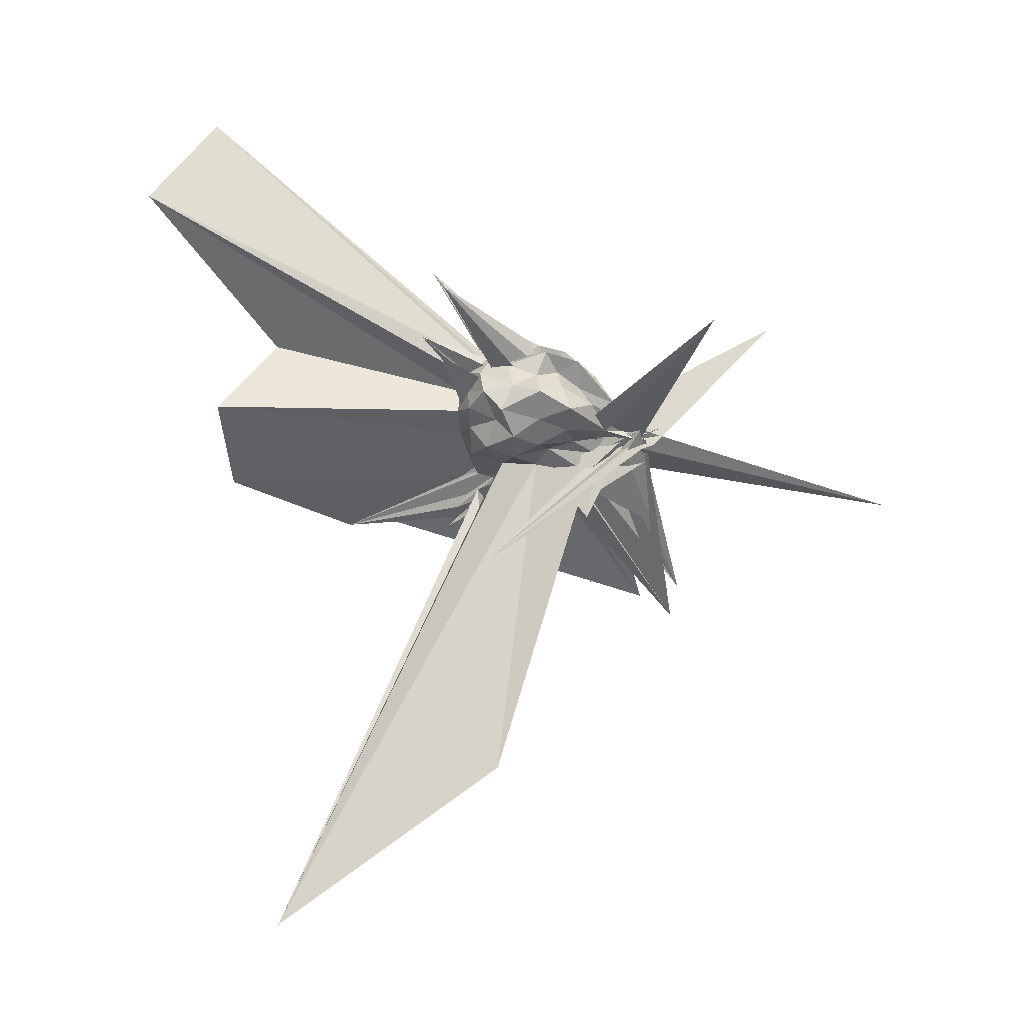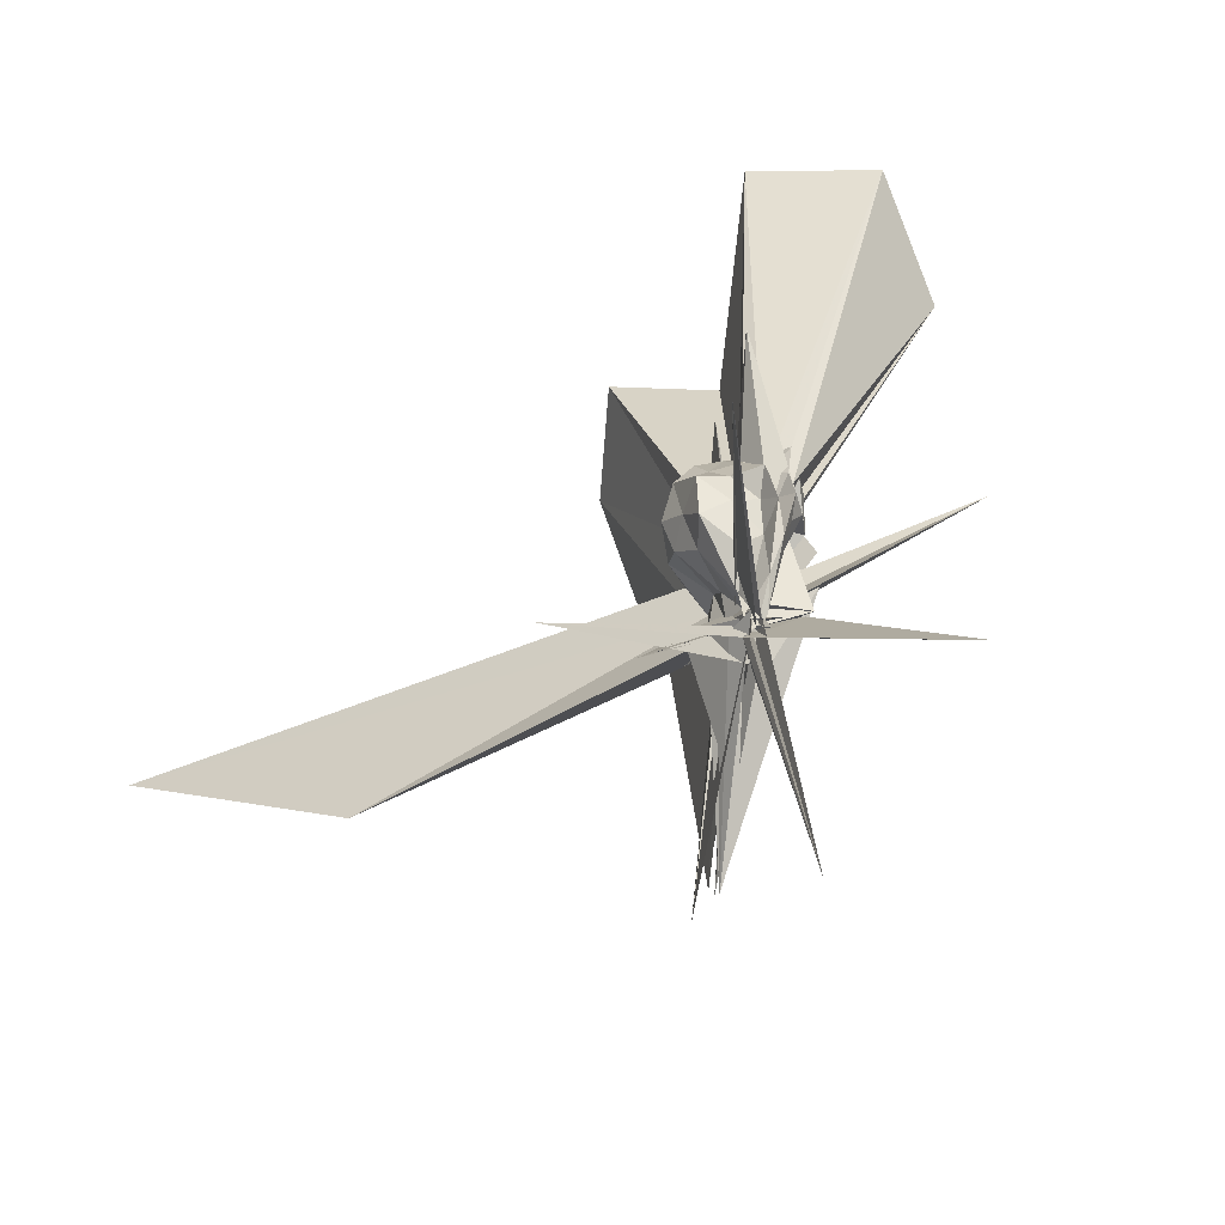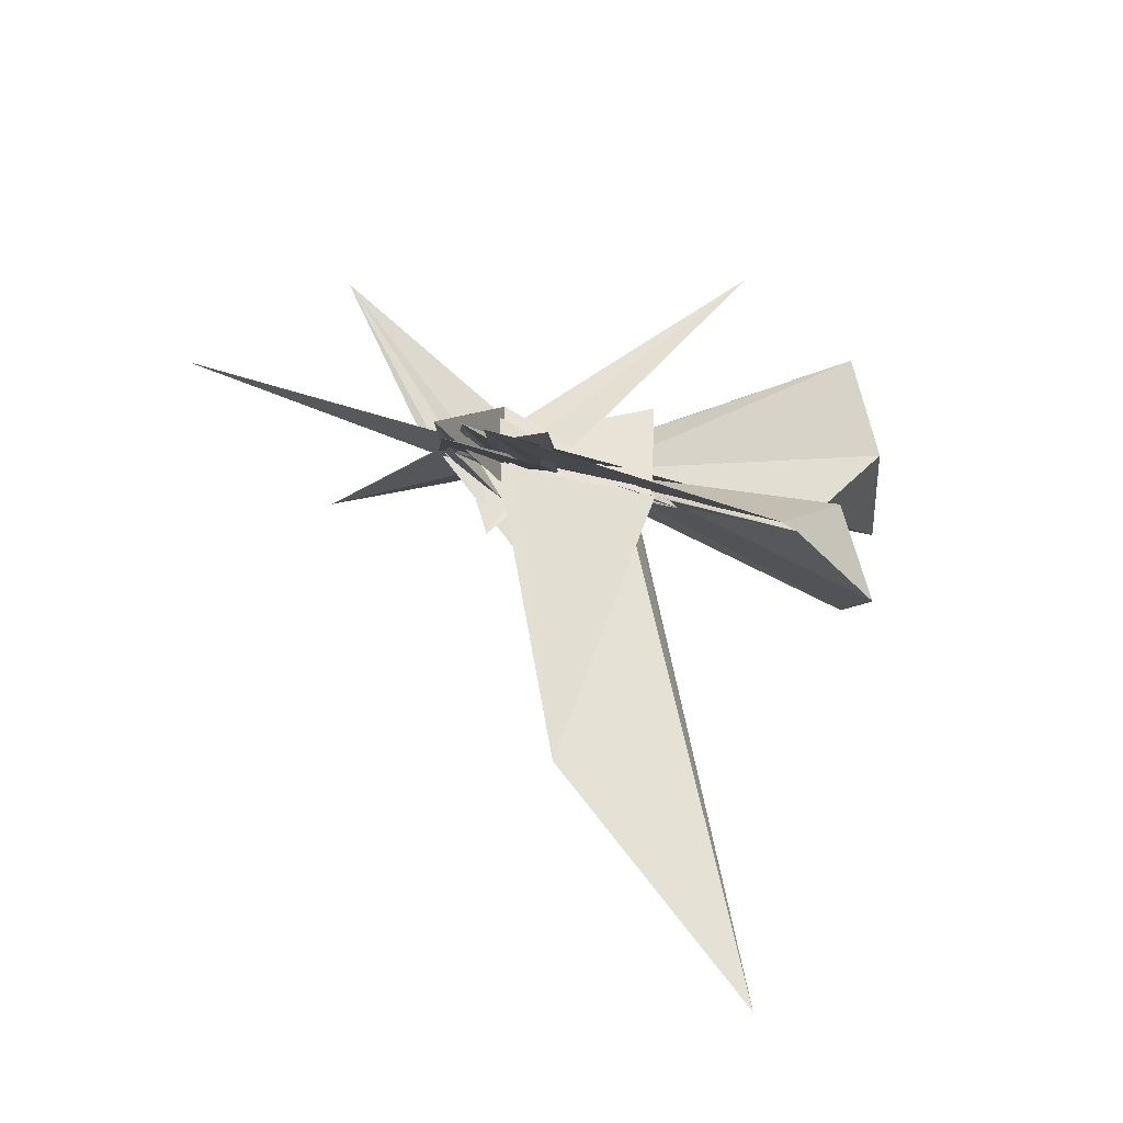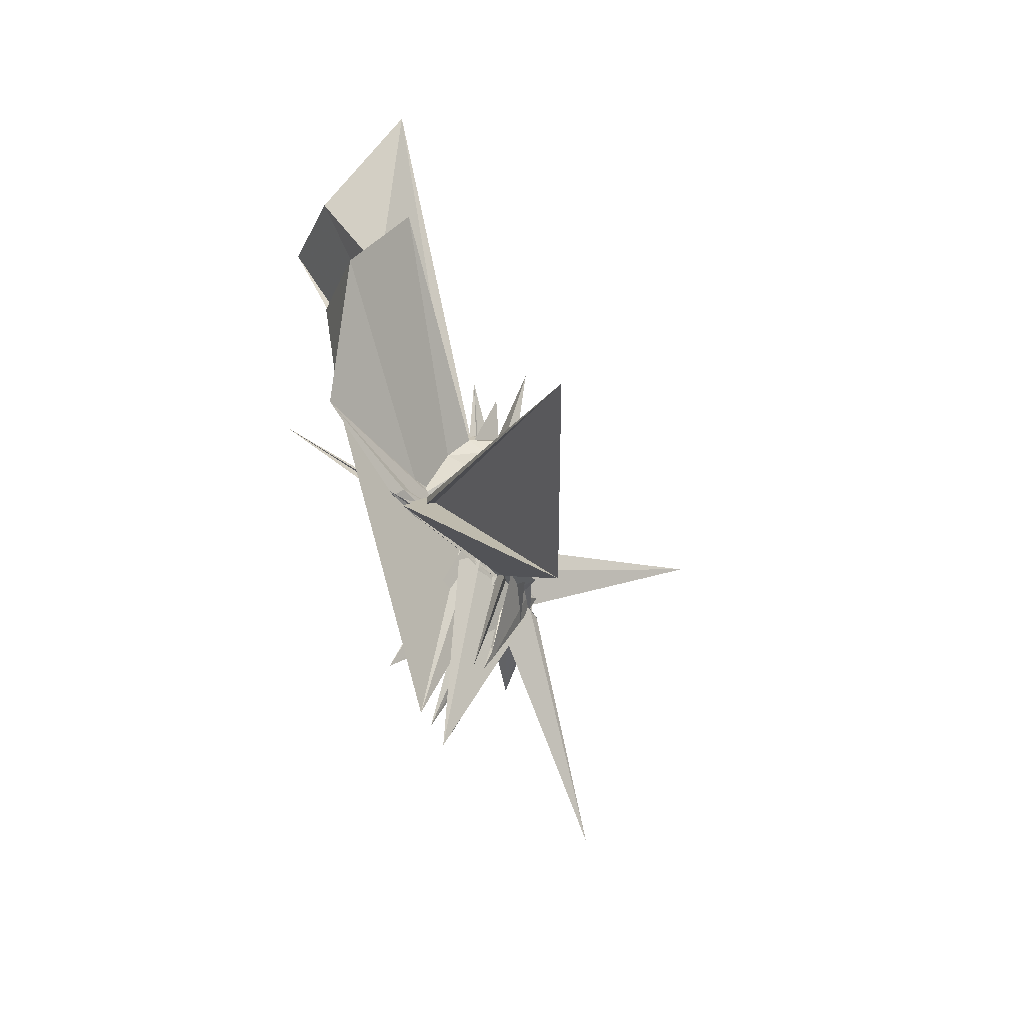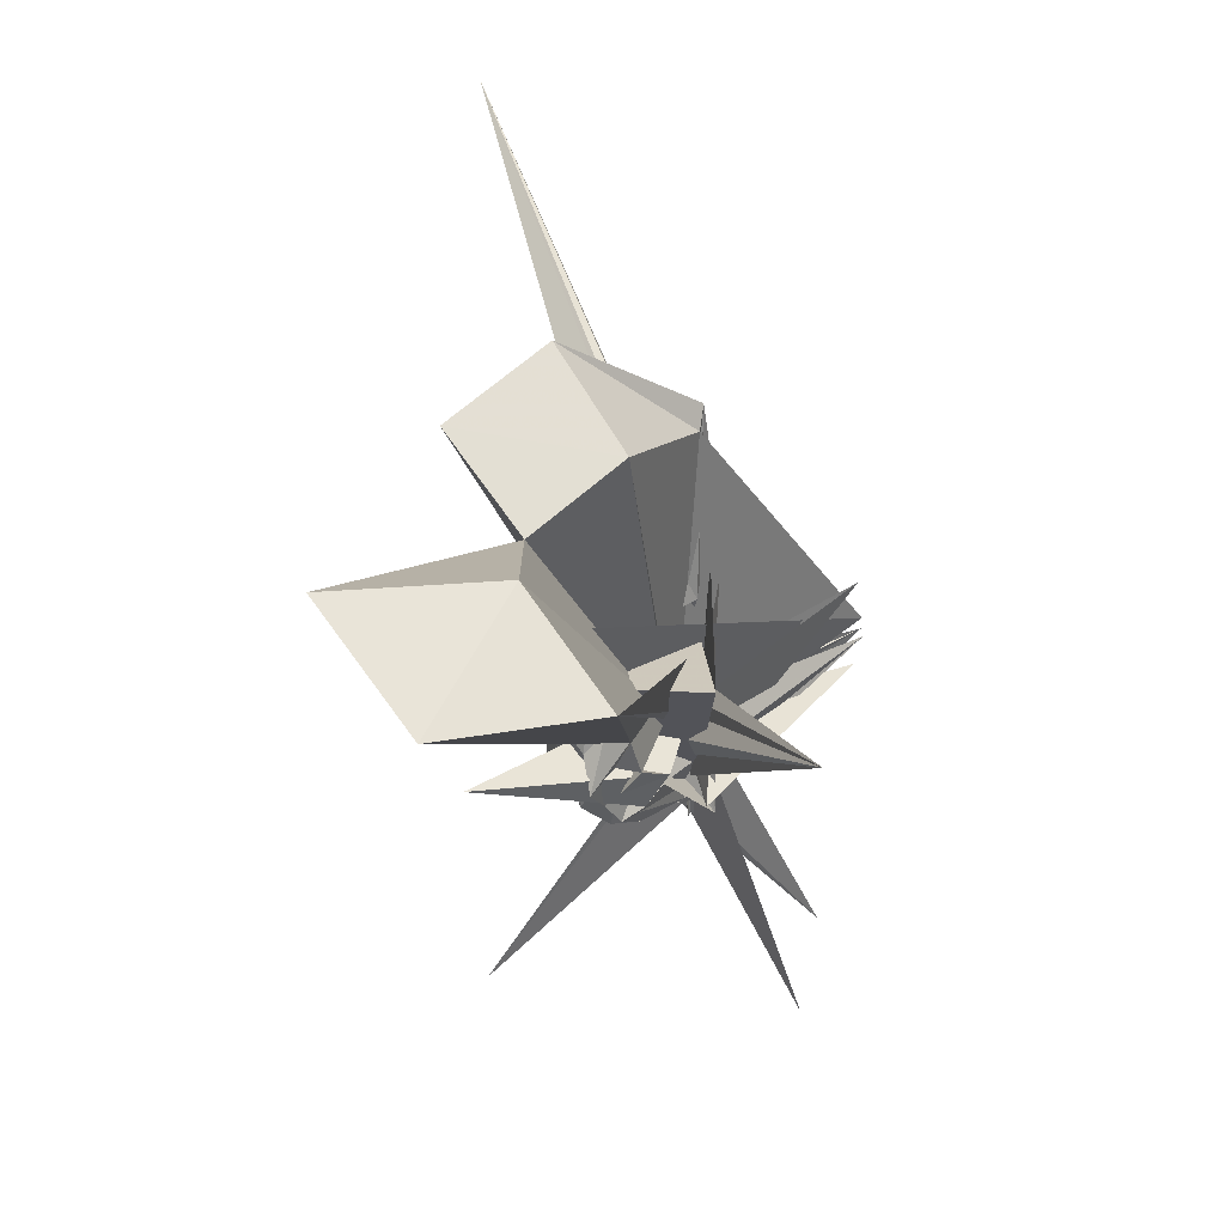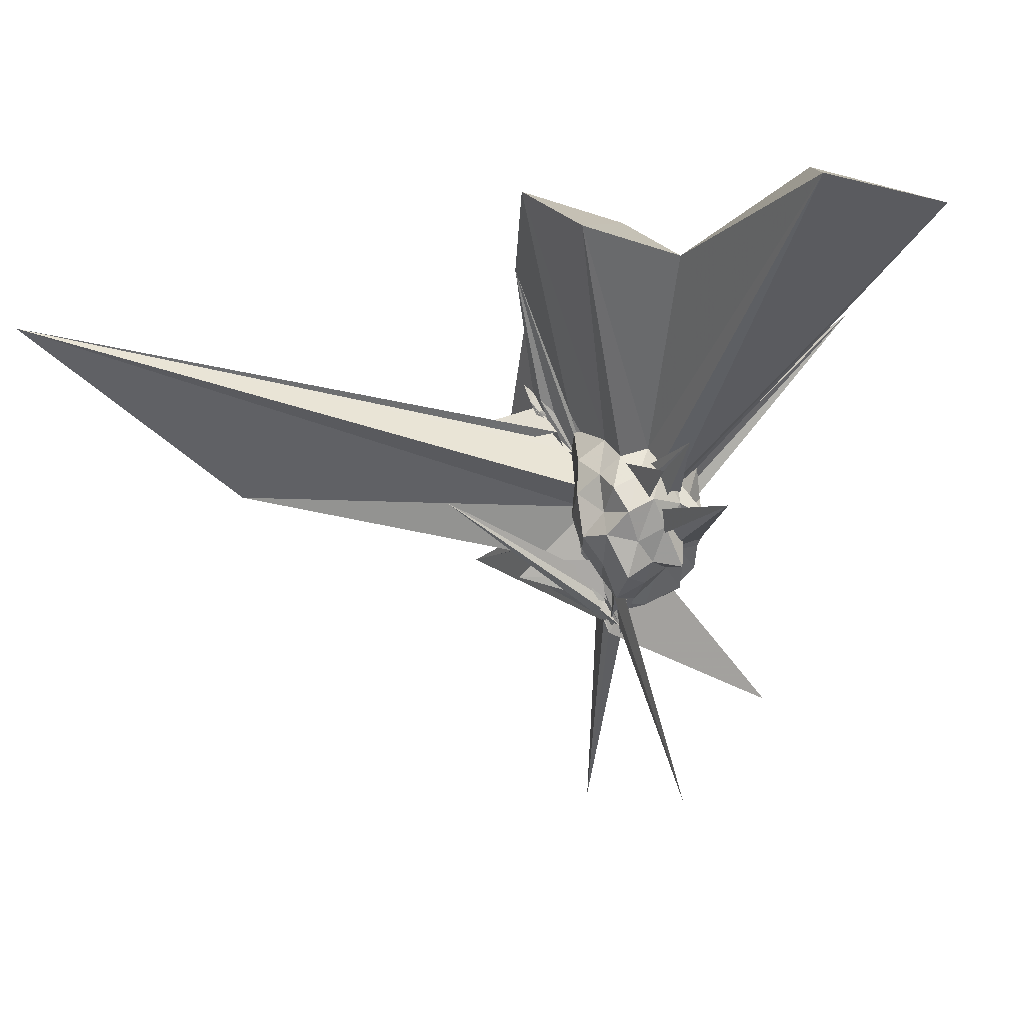
<metadata>
{"format":"obj","ext":"obj","renderer":"f3d","projection":"perspective","resolution":1024,"background":"white","views":[{"elev":4.6,"azim":110.9,"up":"+Y"},{"elev":-79.7,"azim":139.5,"up":"+Z"},{"elev":-60.5,"azim":-94.2,"up":"+Y"},{"elev":-70.0,"azim":39.0,"up":"+Y"},{"elev":48.6,"azim":-168.5,"up":"+Z"},{"elev":16.6,"azim":114.5,"up":"+Z"}]}
</metadata>
<code>
v -0.009829 -0.1104 -0.0931
v -0.3889 0.2357 -0.6331
v 0.2374 -0.008218 0.1663
v 0.184 0.04318 0.1926
v 0.1499 0.09863 0.2205
v 0.108 0.1289 0.1707
v 0.0518 0.08527 0.1174
v 0.04295 0.1622 0.1929
v -0.0356 -0.2237 0.08383
v -0.04285 -0.1931 -0.11
v 0.2819 0.1548 0.2431
v -0.02589 -0.1775 -0.09178
v -0.1276 0.06685 0.2948
v -0.05235 -0.1298 -0.3078
v -0.365 -0.6188 -0.03558
v -0.009768 -0.1409 -0.1376
v -0.04979 -0.4076 0.3531
v -0.04229 -0.1561 -0.06718
v -0.03261 -0.3106 0.2242
v -0.01842 -0.2428 0.1818
v 0.1337 -0.1583 0.2012
v 0.1874 -0.07093 0.1838
v 0.2608 0.04646 0.1092
v 0.2102 0.1002 0.1397
v 0.1523 0.1561 0.1181
v 0.1207 0.2336 0.06944
v 0.08293 0.1445 0.07316
v 0.01758 0.1637 0.09659
v 0.06165 0.1916 0.04034
v 5.07e-05 -0.08999 -0.0764
v -0.01437 -0.1291 -0.1827
v -0.07407 -0.08859 0.1328
v -0.03943 -0.3528 0.2816
v -0.03167 -0.2181 0.01605
v -0.04464 -0.1534 -0.2373
v -0.02807 -0.1356 -0.1071
v -0.06144 -0.3369 0.2194
v -0.00609 -0.2833 0.235
v 0.7787 -1.57 0.5774
v 0.08396 -0.1888 0.1138
v 0.1997 -0.1323 0.1239
v 0.2144 -0.04536 0.08465
v 0.2351 0.06528 0.01955
v 0.1872 0.1281 0.05639
v 0.1241 0.1551 0.02294
v 0.0969 0.1882 -0.01489
v 0.03597 0.06716 -0.008186
v -0.03509 0.09858 0.02211
v -0.04918 -0.2226 -0.01252
v -0.4064 0.4396 0.5636
v 0.1019 -0.3537 -0.1802
v -0.05691 -0.1024 -0.242
v -0.1297 -0.0008095 -0.2245
v -0.0238 -0.1212 -0.1473
v -0.01142 -0.1621 -0.04352
v -0.0353 -0.1881 0.04303
v -0.06216 -0.3684 0.2888
v 0.3427 -1.127 0.02971
v 0.01095 -0.1955 0.02721
v 0.1612 -0.1645 0.04529
v 0.2425 -0.09588 0.01504
v 0.2784 -0.0105 0.04138
v 0.1971 0.09501 -0.04594
v 0.1575 0.168 -0.06205
v 0.07985 0.1293 -0.03787
v 0.06227 0.1679 -0.09127
v 0.01218 0.1372 -0.05952
v 0.3728 0.3716 0.1978
v -0.03204 -0.1676 -0.151
v -0.02175 -0.1219 -0.2636
v -0.02718 -0.1929 -0.05867
v 0.2497 0.2173 0.3233
v -0.01414 -0.0721 -0.2263
v -0.03999 -0.1176 -0.199
v -0.05606 -0.07526 -0.3738
v -0.03282 -0.1585 -0.1957
v -0.1134 0.04246 -0.1484
v 0.0006851 -0.2222 -0.1481
v 0.04193 -0.1415 -0.02853
v 0.1801 -0.1236 -0.04411
v 0.2253 -0.04195 -0.06308
v 0.2619 0.04803 -0.08063
v 0.1142 0.1026 -0.08538
v 0.09338 0.1375 -0.146
v 0.03376 0.08574 -0.1864
v 0.03089 0.114 -0.1156
v -0.01006 0.01499 -0.1162
v -0.3876 -0.6487 -0.2643
v -0.07183 -0.1137 -0.2849
v -0.03473 -0.1396 -0.04915
v -0.3762 -0.718 -0.3144
v -0.0303 -0.1136 -0.3343
v -0.008694 -0.0943 -0.2647
v -0.02618 -0.09103 -0.1312
v -0.01205 -0.1434 -0.2044
v -0.1586 -0.3715 -0.2822
v -0.3749 -0.6201 -0.3392
v -0.001494 -0.156 -0.1704
v 0.04505 -0.1178 -0.116
v 0.1526 -0.0762 -0.1292
v 0.2092 -0.00723 -0.1628
v 0.1688 0.06094 -0.1197
v 0.1616 -0.01991 0.2349
v 0.1105 0.04164 0.2514
v 0.5693 0.656 1.116
v 0.2993 0.8942 1.02
v -0.0377 0.7143 0.968
v -0.01367 -0.1216 -0.01933
v -0.04064 -0.2924 0.1744
v -0.0316 -0.255 0.1278
v 0.1196 0.1095 0.301
v -0.0006916 -0.05405 0.01986
v -0.04196 -0.3824 0.3053
v -0.0592 -0.382 0.331
v -0.02999 -0.345 0.3165
v -0.03046 -0.2424 0.2426
v 0.09137 -0.0958 0.2562
v 0.4831 -0.004884 0.9285
v 0.2635 0.1829 0.8278
v 0.1961 0.5061 1.071
v 0.001585 -0.16 -0.09895
v -0.01952 -0.141 -0.07366
v -0.0247 -0.1315 -0.1664
v -0.02594 -0.1922 -0.02399
v -0.007388 -0.1583 0.04832
v -0.003422 -0.4138 0.6958
v 0.2995 -0.2573 0.9722
v 0.09227 -0.04956 0.8706
v 0.002996 -0.1247 -0.06285
v 0.1886 0.1559 0.5354
v -0.3796 -0.6577 -0.2067
v -0.004278 -0.3658 0.656
v 0.06283 0.05118 -0.1414
v 0.008512 0.00158 -0.2422
v -0.04395 -0.06774 -0.2738
v -0.04173 -0.07904 -0.2348
v -0.03006 -0.113 -0.227
v 0.3718 0.2647 -0.6669
v -0.03471 -0.1598 -0.1227
v -0.04594 -0.09072 -0.2914
v -0.02838 -0.07492 -0.299
v 0.05457 -0.2468 -0.1282
v -0.004543 -0.1567 -0.273
v -0.003425 -0.08084 -0.3217
v -0.002792 -0.104 -0.2037
v 0.02612 -0.08442 -0.2235
v 0.09618 0.002371 -0.1946
v -0.01023 -0.1082 -0.2588
v -0.07922 -0.1768 -0.3293
v -0.03357 -0.1319 -0.2592
v -0.03805 -0.1032 -0.3166
v -0.03486 -0.1549 -0.004627
v -0.3638 -0.3269 -1.033
v -0.04908 -0.1241 -0.2779
v -0.01888 -0.1505 -0.2445
v -0.006964 -0.109 -0.3032
v -0.03666 -0.08017 -0.312
v -0.01852 -0.1518 -0.1889
v 0.3052 -0.4808 0.08098
v -0.02932 -0.1414 -0.3211
v -0.03423 -0.1269 -0.3607
v -0.1297 -0.03029 -0.167
f 3 23 4
f 4 23 24
f 4 24 5
f 5 24 25
f 5 25 6
f 6 25 26
f 6 26 7
f 7 26 27
f 7 27 8
f 8 27 28
f 8 28 9
f 9 28 29
f 9 29 10
f 10 29 30
f 10 30 11
f 11 30 31
f 11 31 12
f 12 31 32
f 12 32 13
f 13 32 33
f 13 33 14
f 14 33 34
f 14 34 15
f 15 34 35
f 15 35 16
f 16 35 36
f 16 36 17
f 17 36 37
f 17 37 18
f 18 37 38
f 18 38 19
f 19 38 39
f 19 39 20
f 20 39 40
f 20 40 21
f 21 40 41
f 21 41 22
f 22 41 42
f 22 42 3
f 3 42 23
f 23 43 24
f 24 43 44
f 24 44 25
f 25 44 45
f 25 45 26
f 26 45 46
f 26 46 27
f 27 46 47
f 27 47 28
f 28 47 48
f 28 48 29
f 29 48 49
f 29 49 30
f 30 49 50
f 30 50 31
f 31 50 51
f 31 51 32
f 32 51 52
f 32 52 33
f 33 52 53
f 33 53 34
f 34 53 54
f 34 54 35
f 35 54 55
f 35 55 36
f 36 55 56
f 36 56 37
f 37 56 57
f 37 57 38
f 38 57 58
f 38 58 39
f 39 58 59
f 39 59 40
f 40 59 60
f 40 60 41
f 41 60 61
f 41 61 42
f 42 61 62
f 42 62 23
f 23 62 43
f 43 63 44
f 44 63 64
f 44 64 45
f 45 64 65
f 45 65 46
f 46 65 66
f 46 66 47
f 47 66 67
f 47 67 48
f 48 67 68
f 48 68 49
f 49 68 69
f 49 69 50
f 50 69 70
f 50 70 51
f 51 70 71
f 51 71 52
f 52 71 72
f 52 72 53
f 53 72 73
f 53 73 54
f 54 73 74
f 54 74 55
f 55 74 75
f 55 75 56
f 56 75 76
f 56 76 57
f 57 76 77
f 57 77 58
f 58 77 78
f 58 78 59
f 59 78 79
f 59 79 60
f 60 79 80
f 60 80 61
f 61 80 81
f 61 81 62
f 62 81 82
f 62 82 43
f 43 82 63
f 63 83 64
f 64 83 84
f 64 84 65
f 65 84 85
f 65 85 66
f 66 85 86
f 66 86 67
f 67 86 87
f 67 87 68
f 68 87 88
f 68 88 69
f 69 88 89
f 69 89 70
f 70 89 90
f 70 90 71
f 71 90 91
f 71 91 72
f 72 91 92
f 72 92 73
f 73 92 93
f 73 93 74
f 74 93 94
f 74 94 75
f 75 94 95
f 75 95 76
f 76 95 96
f 76 96 77
f 77 96 97
f 77 97 78
f 78 97 98
f 78 98 79
f 79 98 99
f 79 99 80
f 80 99 100
f 80 100 81
f 81 100 101
f 81 101 82
f 82 101 102
f 82 102 63
f 63 102 83
f 103 104 118
f 104 119 118
f 104 105 119
f 105 120 119
f 105 106 120
f 106 107 120
f 107 121 120
f 107 108 121
f 108 122 121
f 108 109 122
f 109 110 122
f 110 123 122
f 110 111 123
f 111 124 123
f 111 112 124
f 112 113 124
f 113 125 124
f 113 114 125
f 114 126 125
f 114 115 126
f 115 116 126
f 116 127 126
f 116 117 127
f 117 118 127
f 117 103 118
f 118 119 128
f 119 129 128
f 119 120 129
f 120 121 129
f 121 130 129
f 121 122 130
f 122 123 130
f 123 131 130
f 123 124 131
f 124 125 131
f 125 132 131
f 125 126 132
f 126 127 132
f 127 128 132
f 127 118 128
f 133 148 134
f 134 148 149
f 134 149 135
f 135 149 150
f 135 150 136
f 136 150 137
f 137 150 151
f 137 151 138
f 138 151 152
f 138 152 139
f 139 152 140
f 140 152 153
f 140 153 141
f 141 153 154
f 141 154 142
f 142 154 143
f 143 154 155
f 143 155 144
f 144 155 156
f 144 156 145
f 145 156 146
f 146 156 157
f 146 157 147
f 147 157 148
f 147 148 133
f 148 158 149
f 149 158 159
f 149 159 150
f 150 159 151
f 151 159 160
f 151 160 152
f 152 160 153
f 153 160 161
f 153 161 154
f 154 161 155
f 155 161 162
f 155 162 156
f 156 162 157
f 157 162 158
f 157 158 148
f 3 4 103
f 103 4 104
f 4 5 104
f 104 5 105
f 5 6 105
f 105 6 106
f 6 7 106
f 7 8 106
f 106 8 107
f 8 9 107
f 107 9 108
f 9 10 108
f 108 10 109
f 10 11 109
f 11 12 109
f 109 12 110
f 12 13 110
f 110 13 111
f 13 14 111
f 111 14 112
f 14 15 112
f 15 16 112
f 112 16 113
f 16 17 113
f 113 17 114
f 17 18 114
f 114 18 115
f 18 19 115
f 19 20 115
f 115 20 116
f 20 21 116
f 116 21 117
f 21 22 117
f 117 22 103
f 22 3 103
f 83 133 84
f 84 133 134
f 84 134 85
f 85 134 135
f 85 135 86
f 86 135 136
f 86 136 87
f 87 136 88
f 88 136 137
f 88 137 89
f 89 137 138
f 89 138 90
f 90 138 139
f 90 139 91
f 91 139 92
f 92 139 140
f 92 140 93
f 93 140 141
f 93 141 94
f 94 141 142
f 94 142 95
f 95 142 96
f 96 142 143
f 96 143 97
f 97 143 144
f 97 144 98
f 98 144 145
f 98 145 99
f 99 145 100
f 100 145 146
f 100 146 101
f 101 146 147
f 101 147 102
f 102 147 133
f 102 133 83
f 128 129 1
f 129 130 1
f 130 131 1
f 131 132 1
f 132 128 1
f 159 158 2
f 160 159 2
f 161 160 2
f 162 161 2
f 158 162 2

</code>
